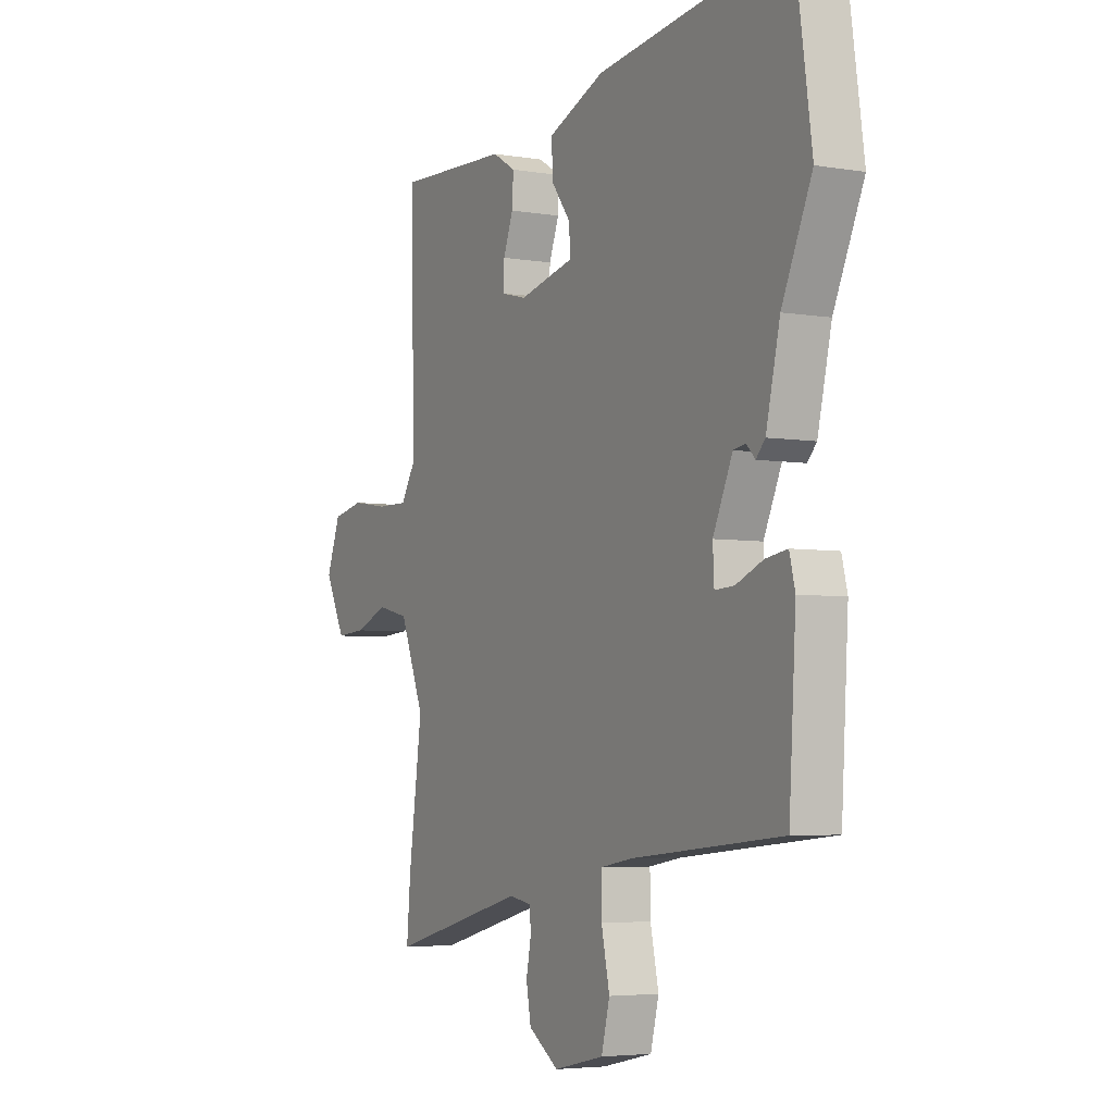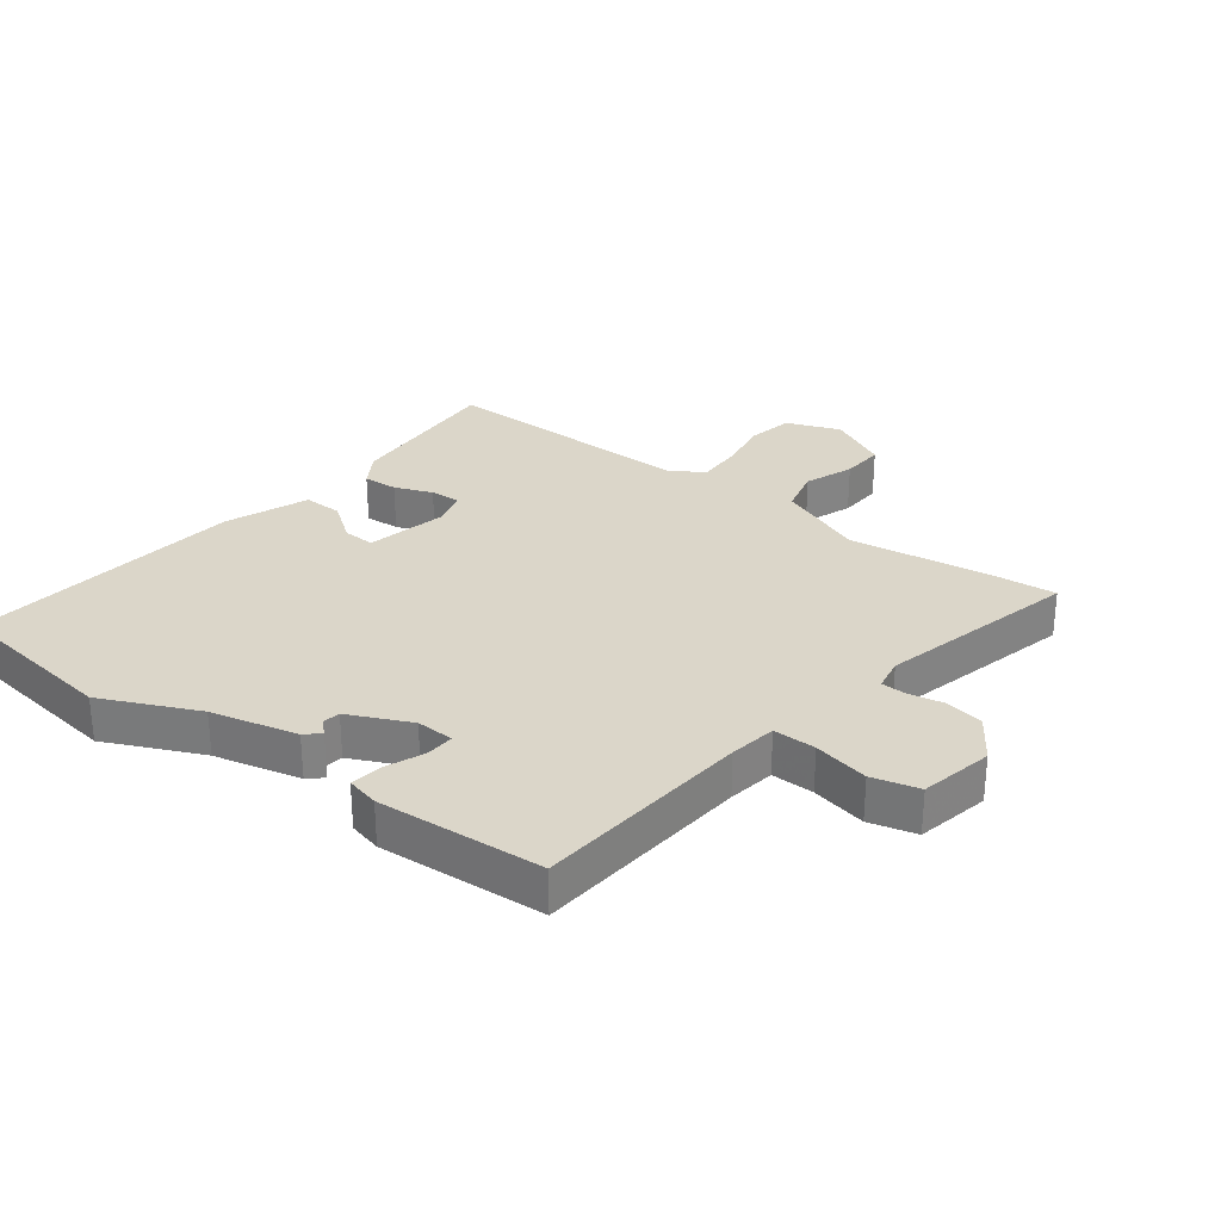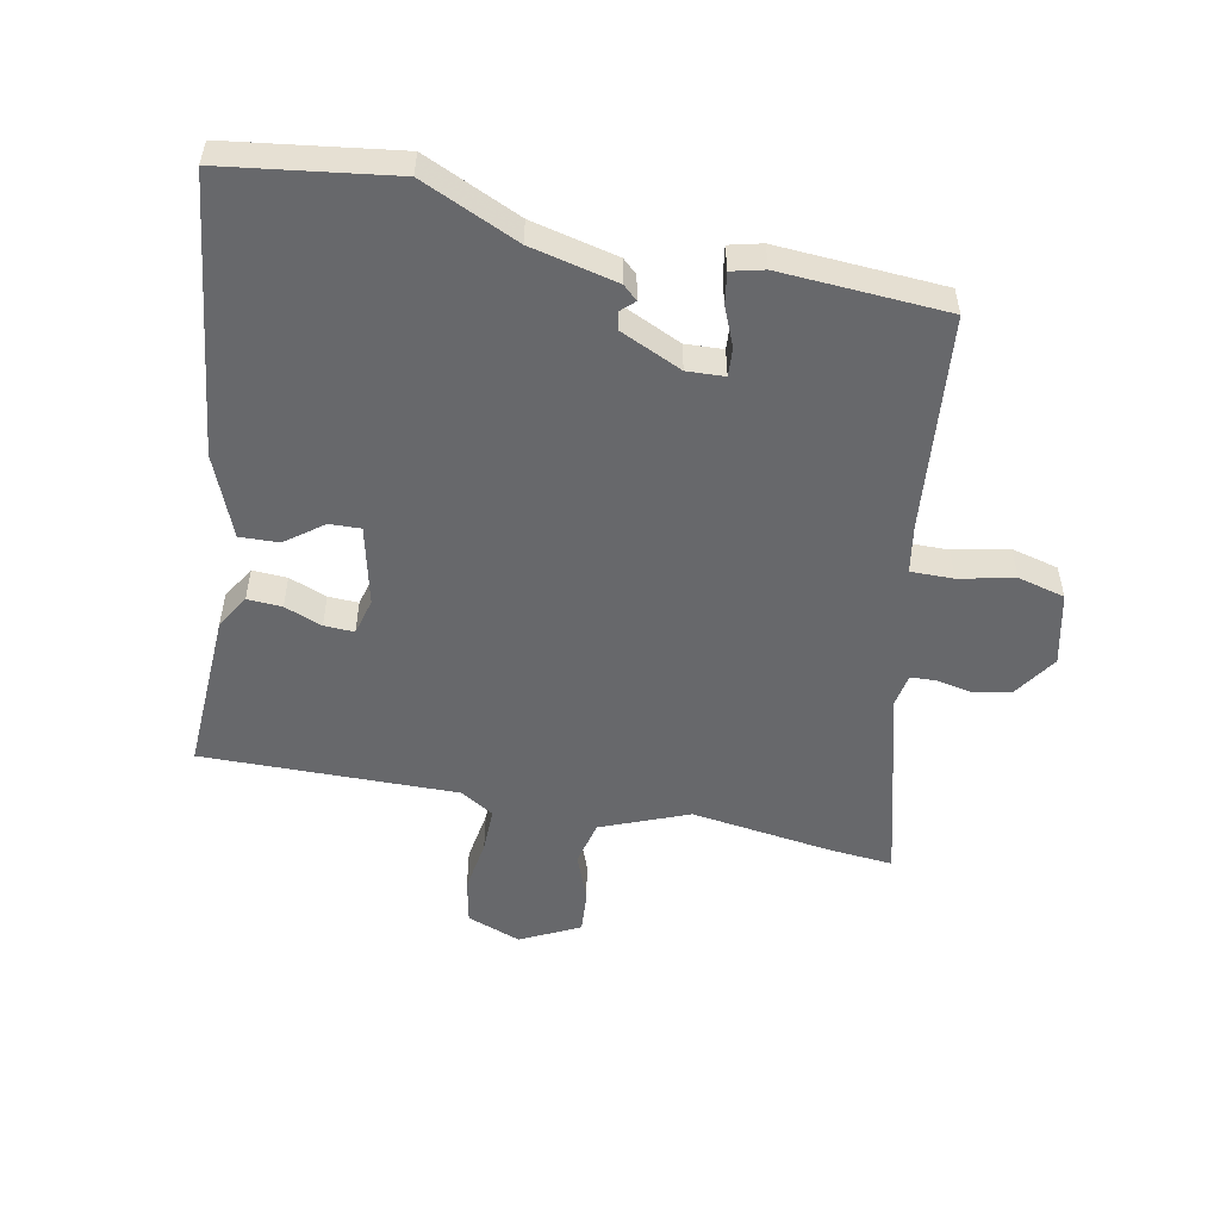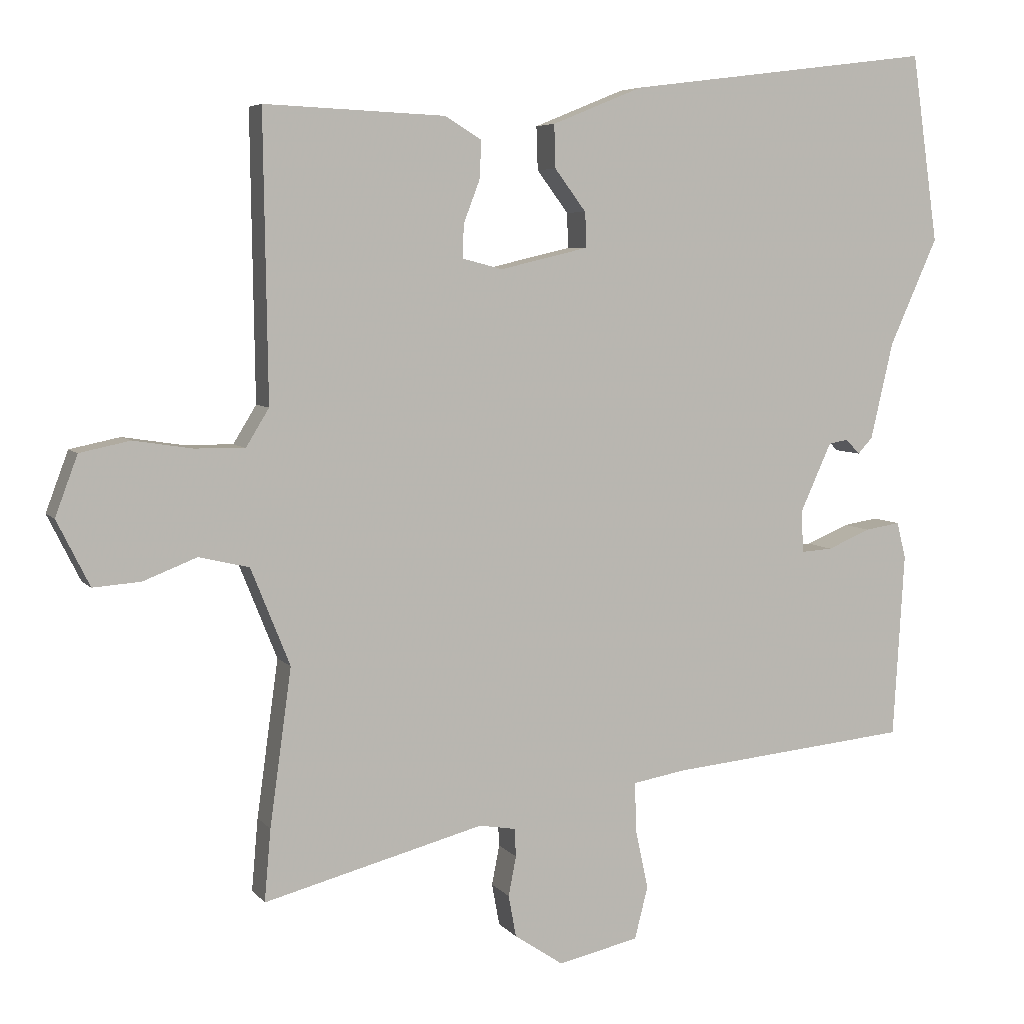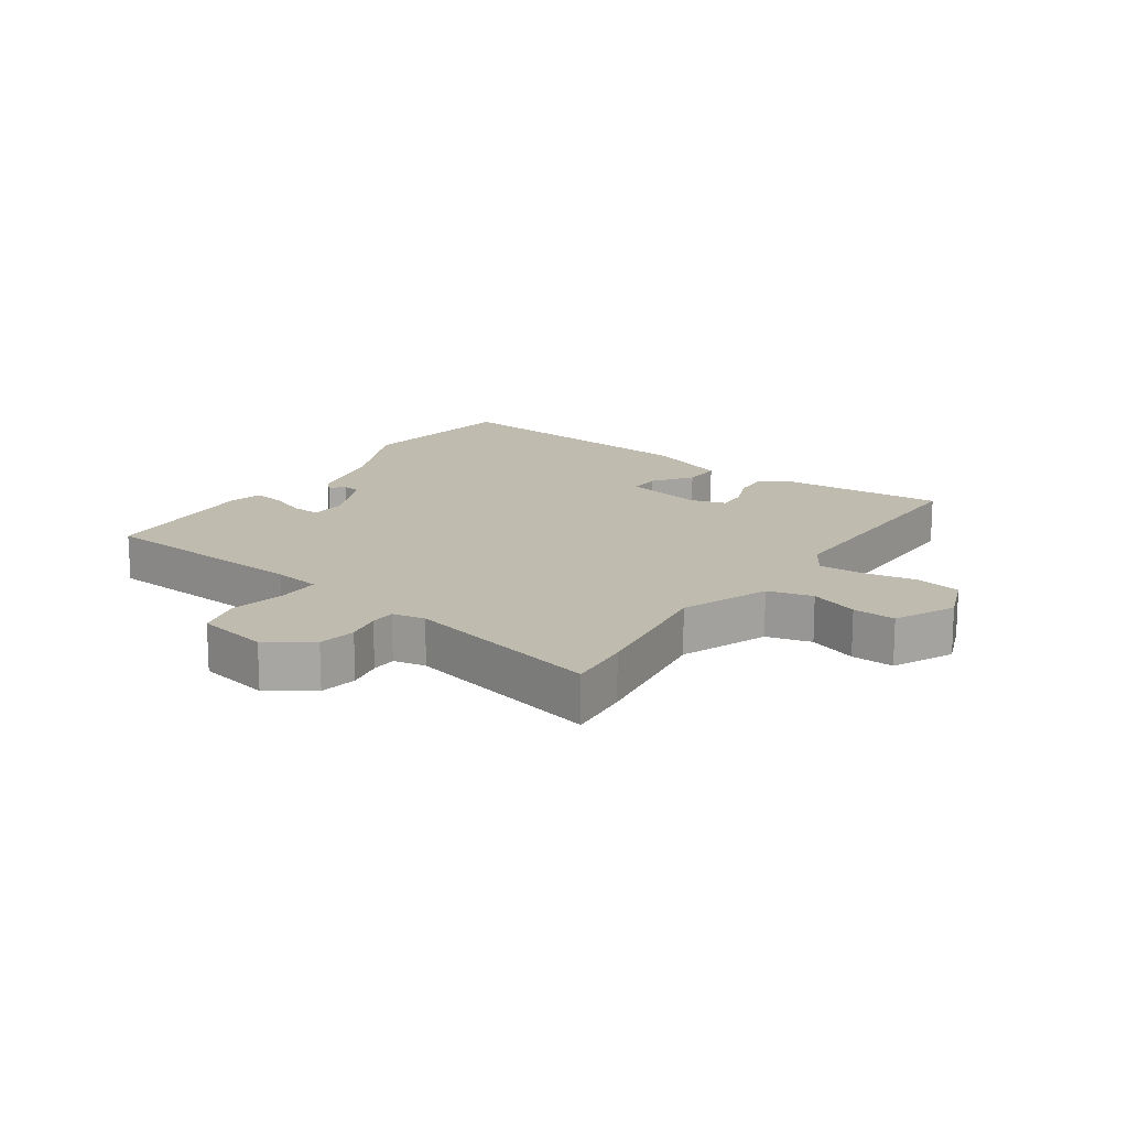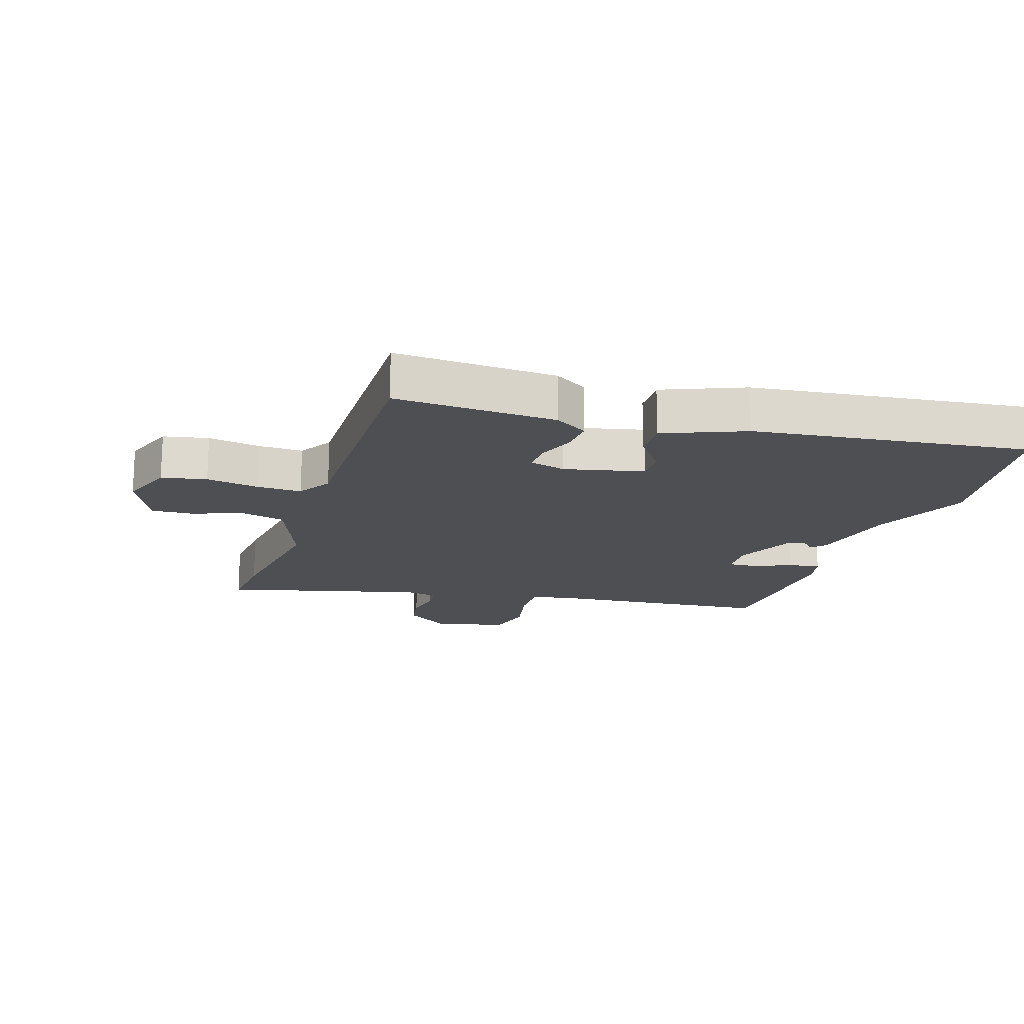
<metadata>
{"format":"obj","ext":"obj","renderer":"f3d","projection":"perspective","resolution":1024,"background":"white","views":[{"elev":-4.6,"azim":61.4,"up":"+Z"},{"elev":29.7,"azim":126.6,"up":"+Y"},{"elev":-52.5,"azim":78.6,"up":"+Y"},{"elev":5.8,"azim":-20.3,"up":"+Z"},{"elev":15.9,"azim":-146.3,"up":"+Y"},{"elev":-17.5,"azim":-18.2,"up":"+Y"}]}
</metadata>
<code>
v 0.488 0.07 0.587
v 0.526 0.07 0.318
v 0.457 0.07 0.164
v 0.425 0.07 0.026
v 0.404 0.07 0.003
v 0.384 0.07 0.024
v 0.356 0.07 0.019
v 0.311 0.07 -0.08
v 0.314 0.07 -0.14
v 0.359 0.07 -0.137
v 0.421 0.07 -0.111
v 0.471 0.07 -0.103
v 0.484 0.07 -0.155
v 0.468 0.07 -0.42
v 0.122 0.07 -0.454
v 0.047 0.07 -0.467
v 0.048 0.07 -0.535
v 0.067 0.07 -0.623
v 0.048 0.07 -0.698
v -0.068 0.07 -0.724
v -0.138 0.07 -0.677
v -0.149 0.07 -0.617
v -0.138 0.07 -0.56
v -0.14 0.07 -0.52
v -0.192 0.07 -0.511
v -0.508 0.07 -0.594
v -0.499 0.07 -0.491
v -0.468 0.07 -0.266
v -0.524 0.07 -0.127
v -0.596 0.07 -0.11
v -0.673 0.07 -0.14
v -0.741 0.07 -0.145
v -0.788 0.07 -0.051
v -0.756 0.07 0.035
v -0.684 0.07 0.05
v -0.6 0.07 0.037
v -0.528 0.07 0.036
v -0.495 0.07 0.09
v -0.501 0.07 0.497
v -0.242 0.07 0.486
v -0.189 0.07 0.454
v -0.192 0.07 0.399
v -0.215 0.07 0.339
v -0.217 0.07 0.291
v -0.159 0.07 0.276
v -0.032 0.07 0.306
v -0.034 0.07 0.356
v -0.079 0.07 0.416
v -0.081 0.07 0.478
v 0.049 0.07 0.531
v 0.488 0 0.587
v 0.526 0 0.318
v 0.457 0 0.164
v 0.425 0 0.026
v 0.404 0 0.003
v 0.384 0 0.024
v 0.356 0 0.019
v 0.311 0 -0.08
v 0.314 0 -0.14
v 0.359 0 -0.137
v 0.421 0 -0.111
v 0.471 0 -0.103
v 0.484 0 -0.155
v 0.468 0 -0.42
v 0.122 0 -0.454
v 0.047 0 -0.467
v 0.048 0 -0.535
v 0.067 0 -0.623
v 0.048 0 -0.698
v -0.068 0 -0.724
v -0.138 0 -0.677
v -0.149 0 -0.617
v -0.138 0 -0.56
v -0.14 0 -0.52
v -0.192 0 -0.511
v -0.508 0 -0.594
v -0.499 0 -0.491
v -0.468 0 -0.266
v -0.524 0 -0.127
v -0.596 0 -0.11
v -0.673 0 -0.14
v -0.741 0 -0.145
v -0.788 0 -0.051
v -0.756 0 0.035
v -0.684 0 0.05
v -0.6 0 0.037
v -0.528 0 0.036
v -0.495 0 0.09
v -0.501 0 0.497
v -0.242 0 0.486
v -0.189 0 0.454
v -0.192 0 0.399
v -0.215 0 0.339
v -0.217 0 0.291
v -0.159 0 0.276
v -0.032 0 0.306
v -0.034 0 0.356
v -0.079 0 0.416
v -0.081 0 0.478
v 0.049 0 0.531
f 47 48 49 50
f 46 47 50 1
f 40 41 42 43
f 38 39 40 43
f 37 38 43 44
f 33 34 35 36
f 33 36 37
f 30 31 32 33
f 29 30 33 37
f 28 29 37 44
f 25 26 27 28
f 24 25 28 44
f 20 21 22 23
f 20 23 24
f 17 18 19 20
f 16 17 20 24
f 12 13 14 15
f 10 11 12 15
f 9 10 15 16
f 8 9 16 24
f 3 4 5 6
f 3 6 7
f 46 1 2 3
f 45 46 3 7
f 24 44 45
f 7 8 24 45
f 100 99 98 97
f 51 100 97 96
f 93 92 91 90
f 93 90 89 88
f 94 93 88 87
f 86 85 84 83
f 87 86 83
f 83 82 81 80
f 87 83 80 79
f 94 87 79 78
f 78 77 76 75
f 94 78 75 74
f 73 72 71 70
f 74 73 70
f 70 69 68 67
f 74 70 67 66
f 65 64 63 62
f 65 62 61 60
f 66 65 60 59
f 74 66 59 58
f 56 55 54 53
f 57 56 53
f 53 52 51 96
f 57 53 96 95
f 95 94 74
f 95 74 58 57
f 1 51 52 2
f 2 52 53 3
f 3 53 54 4
f 4 54 55 5
f 5 55 56 6
f 6 56 57 7
f 7 57 58 8
f 8 58 59 9
f 9 59 60 10
f 10 60 61 11
f 11 61 62 12
f 12 62 63 13
f 13 63 64 14
f 14 64 65 15
f 15 65 66 16
f 16 66 67 17
f 17 67 68 18
f 18 68 69 19
f 19 69 70 20
f 20 70 71 21
f 21 71 72 22
f 22 72 73 23
f 23 73 74 24
f 24 74 75 25
f 25 75 76 26
f 26 76 77 27
f 27 77 78 28
f 28 78 79 29
f 29 79 80 30
f 30 80 81 31
f 31 81 82 32
f 32 82 83 33
f 33 83 84 34
f 34 84 85 35
f 35 85 86 36
f 36 86 87 37
f 37 87 88 38
f 38 88 89 39
f 39 89 90 40
f 40 90 91 41
f 41 91 92 42
f 42 92 93 43
f 43 93 94 44
f 44 94 95 45
f 45 95 96 46
f 46 96 97 47
f 47 97 98 48
f 48 98 99 49
f 49 99 100 50
f 50 100 51 1

</code>
